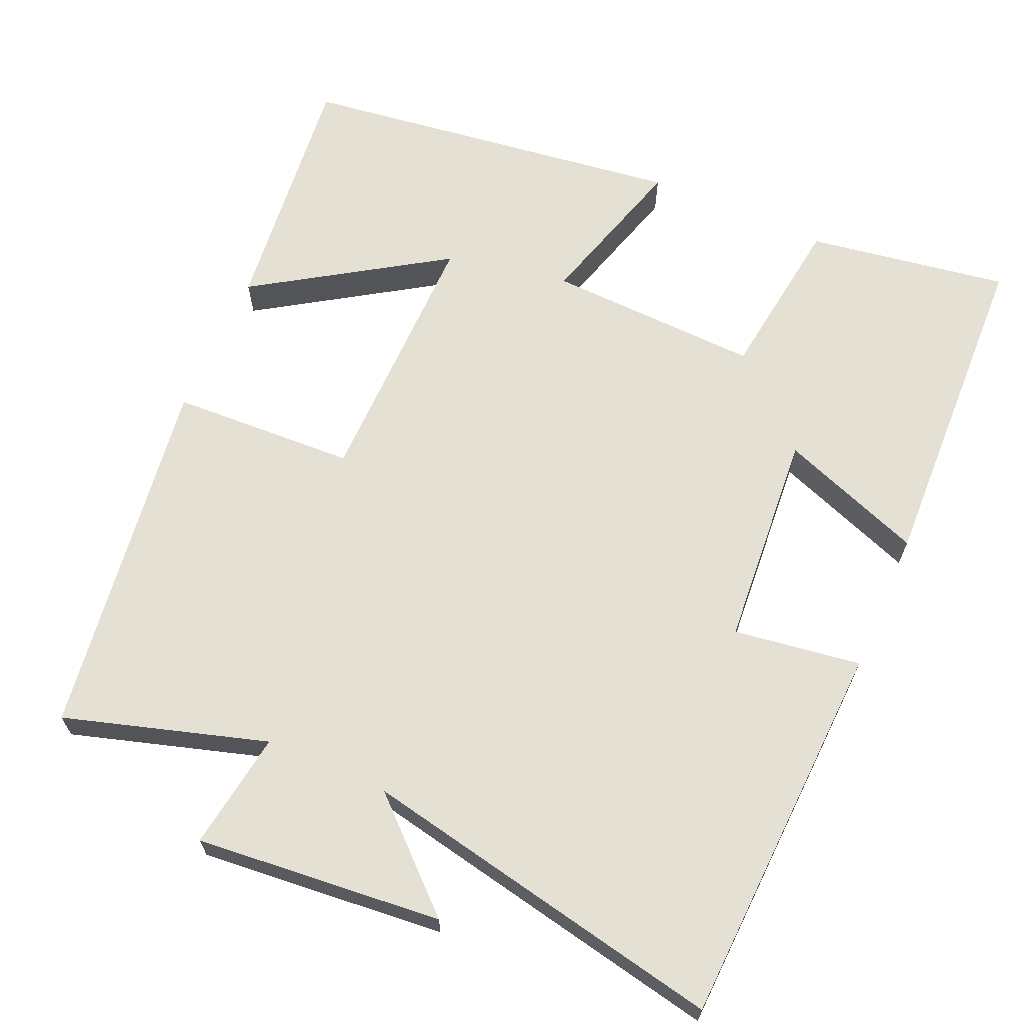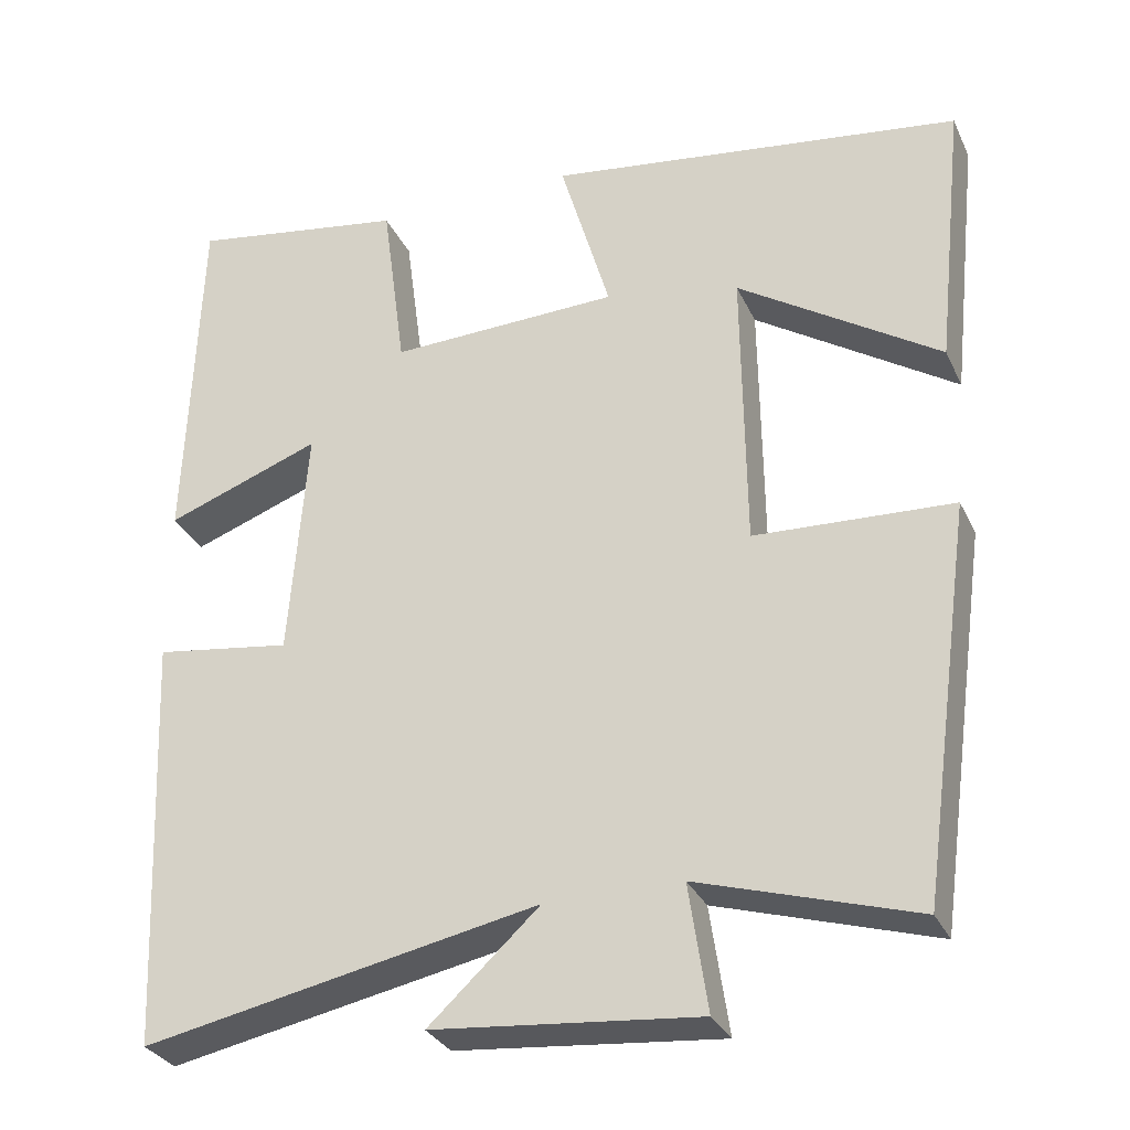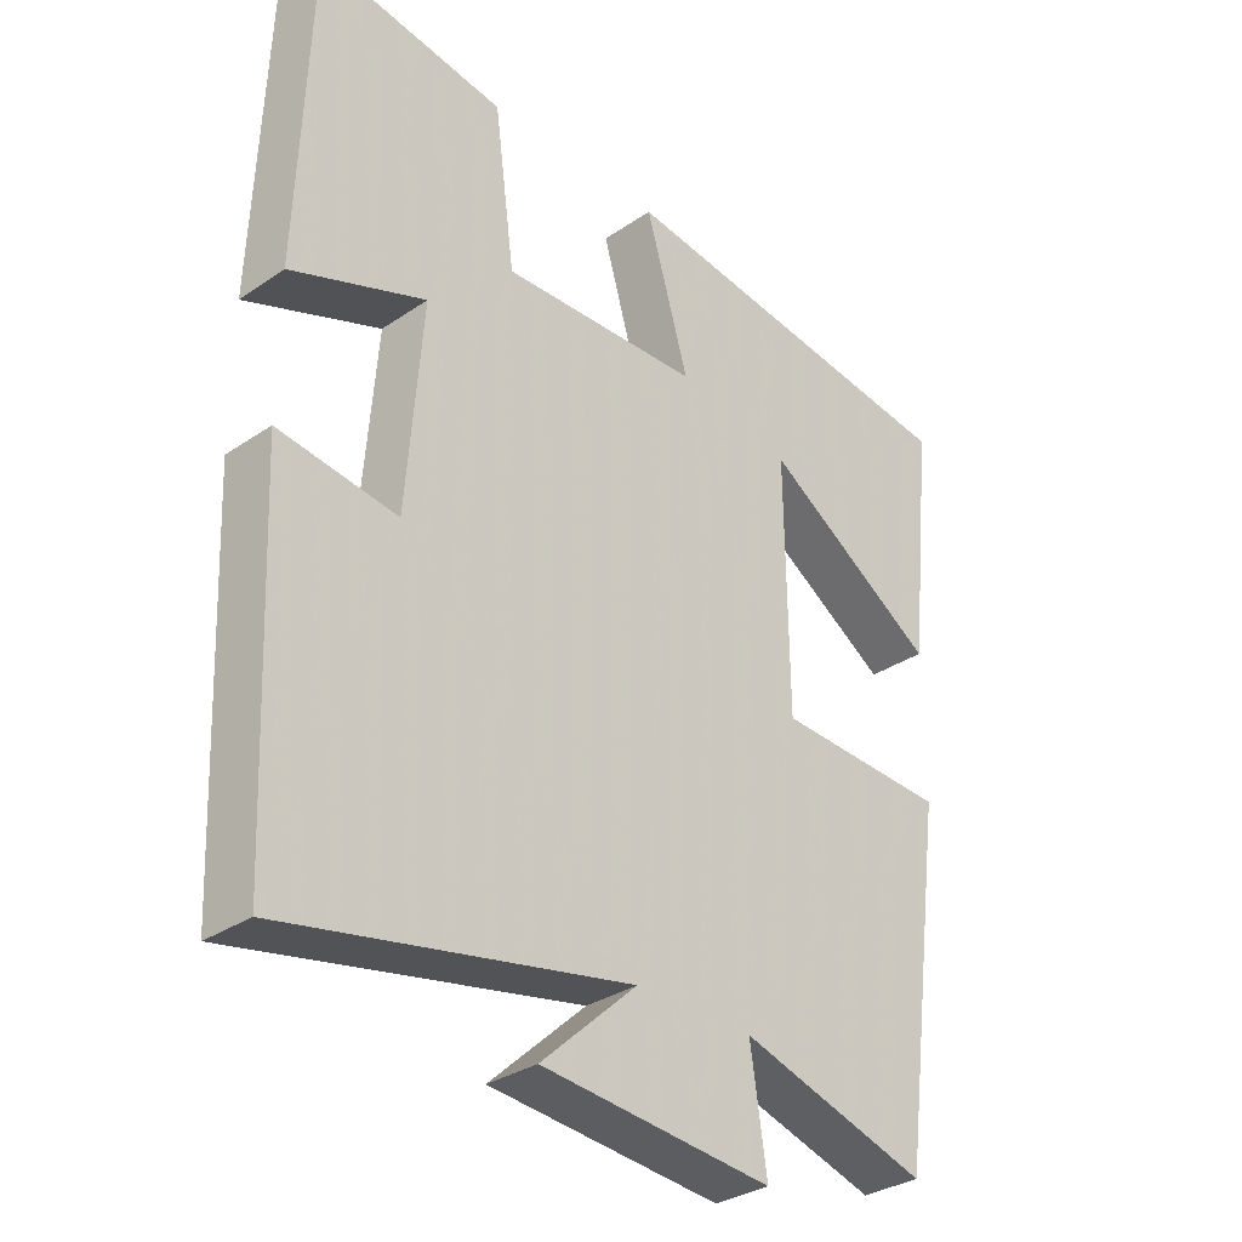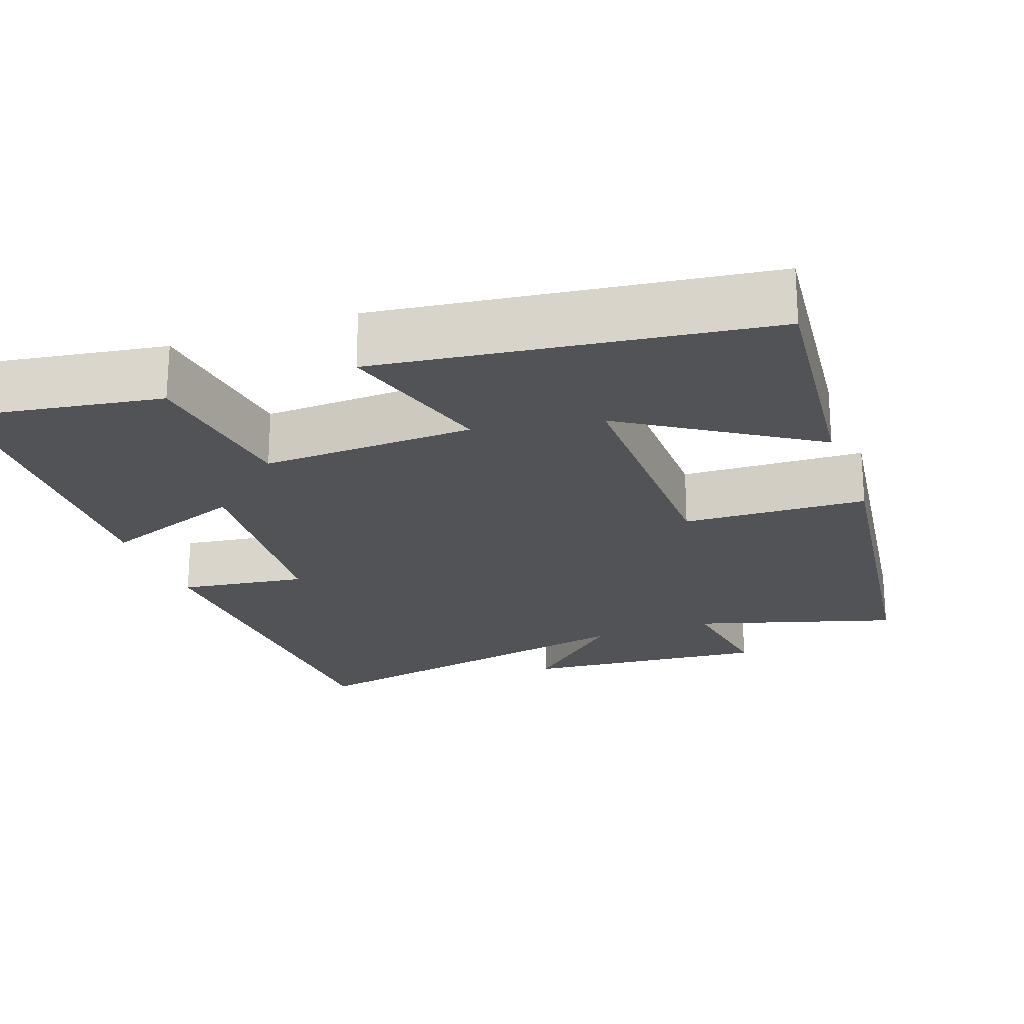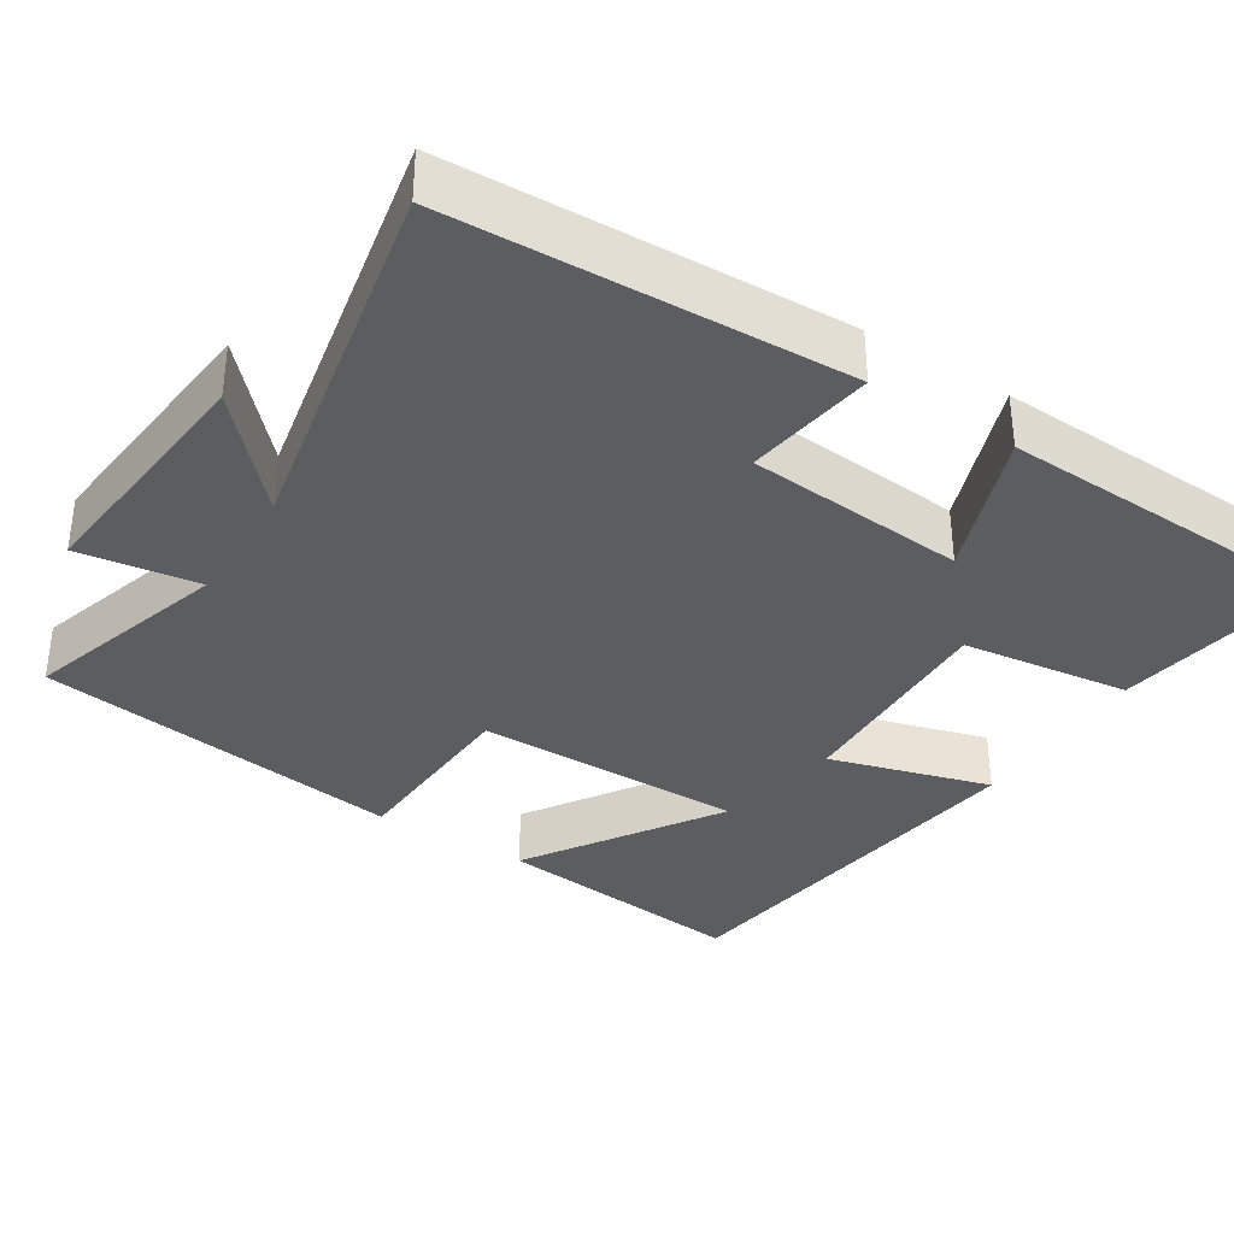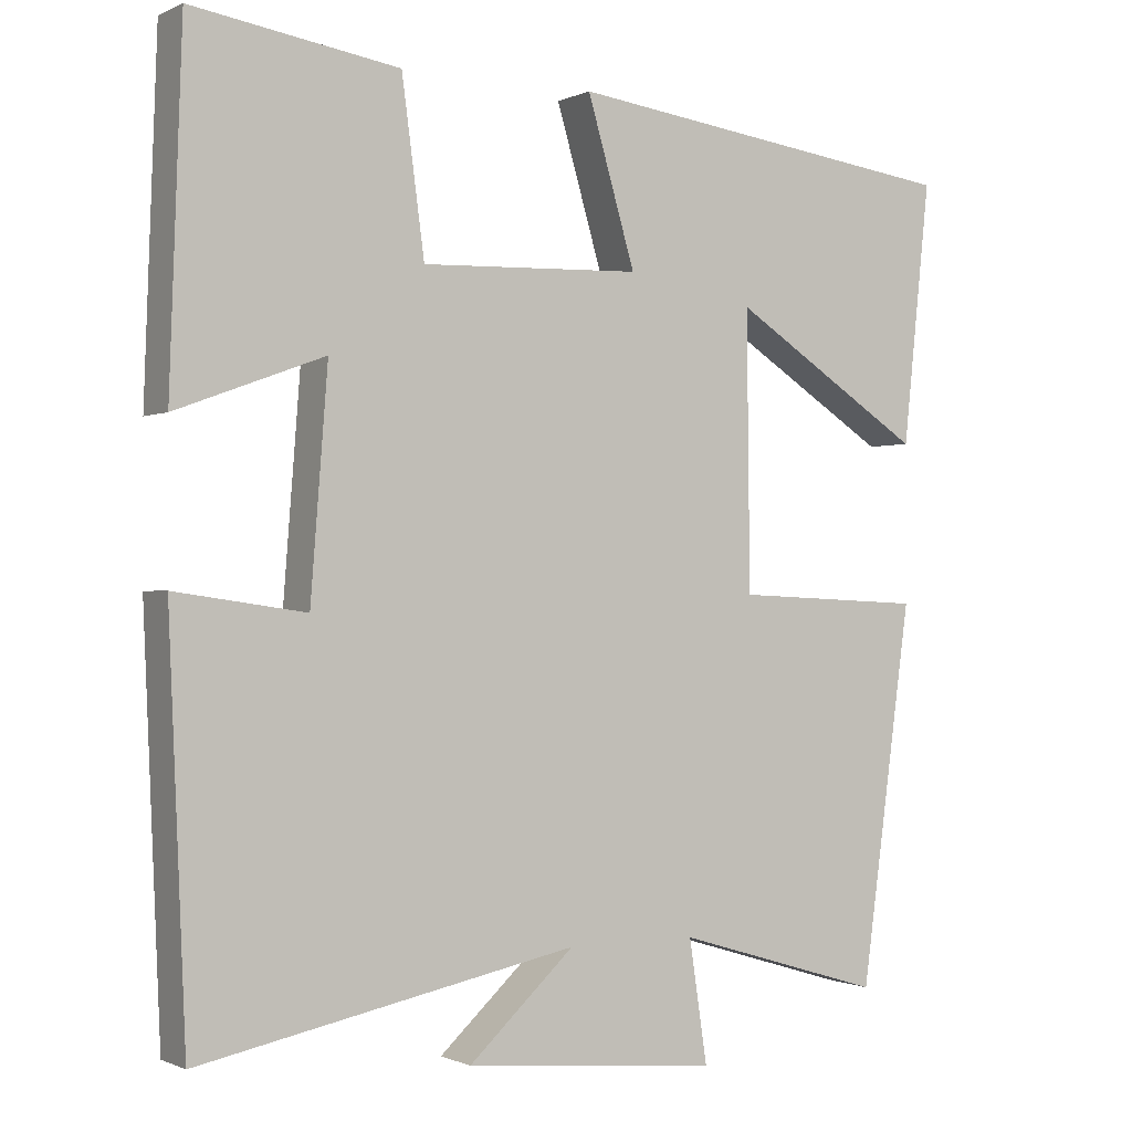
<metadata>
{"format":"obj","ext":"obj","renderer":"f3d","projection":"perspective","resolution":1024,"background":"white","views":[{"elev":66.0,"azim":-156.3,"up":"+Y"},{"elev":-30.6,"azim":21.7,"up":"+Z"},{"elev":-32.1,"azim":-46.4,"up":"+Z"},{"elev":-22.4,"azim":20.0,"up":"+Y"},{"elev":-35.7,"azim":-122.5,"up":"+Y"},{"elev":-0.8,"azim":-31.4,"up":"+Z"}]}
</metadata>
<code>
v -0.484 0.07 0.542
v -0.22 0.07 0.5
v -0.191 0.07 0.282
v 0.089 0.07 0.292
v 0.028 0.07 0.5
v 0.535 0.07 0.432
v 0.5 0.07 0.101
v 0.254 0.07 0.26
v 0.258 0.07 -0.09
v 0.5 0.07 -0.101
v 0.435 0.07 -0.58
v 0.17 0.07 -0.5
v 0.193 0.07 -0.655
v -0.131 0.07 -0.625
v 0.004 0.07 -0.5
v -0.478 0.07 -0.597
v -0.5 0.07 -0.087
v -0.333 0.07 -0.111
v -0.311 0.07 0.173
v -0.5 0.07 0.103
v -0.484 0 0.542
v -0.22 0 0.5
v -0.191 0 0.282
v 0.089 0 0.292
v 0.028 0 0.5
v 0.535 0 0.432
v 0.5 0 0.101
v 0.254 0 0.26
v 0.258 0 -0.09
v 0.5 0 -0.101
v 0.435 0 -0.58
v 0.17 0 -0.5
v 0.193 0 -0.655
v -0.131 0 -0.625
v 0.004 0 -0.5
v -0.478 0 -0.597
v -0.5 0 -0.087
v -0.333 0 -0.111
v -0.311 0 0.173
v -0.5 0 0.103
f 19 20 1 2
f 18 19 2 3
f 15 16 17 18
f 15 18 3 4
f 12 13 14 15
f 12 15 4
f 9 10 11 12
f 8 9 12 4
f 5 6 7 8
f 4 5 8
f 22 21 40 39
f 23 22 39 38
f 38 37 36 35
f 24 23 38 35
f 35 34 33 32
f 24 35 32
f 32 31 30 29
f 24 32 29 28
f 28 27 26 25
f 28 25 24
f 1 21 22 2
f 2 22 23 3
f 3 23 24 4
f 4 24 25 5
f 5 25 26 6
f 6 26 27 7
f 7 27 28 8
f 8 28 29 9
f 9 29 30 10
f 10 30 31 11
f 11 31 32 12
f 12 32 33 13
f 13 33 34 14
f 14 34 35 15
f 15 35 36 16
f 16 36 37 17
f 17 37 38 18
f 18 38 39 19
f 19 39 40 20
f 20 40 21 1

</code>
